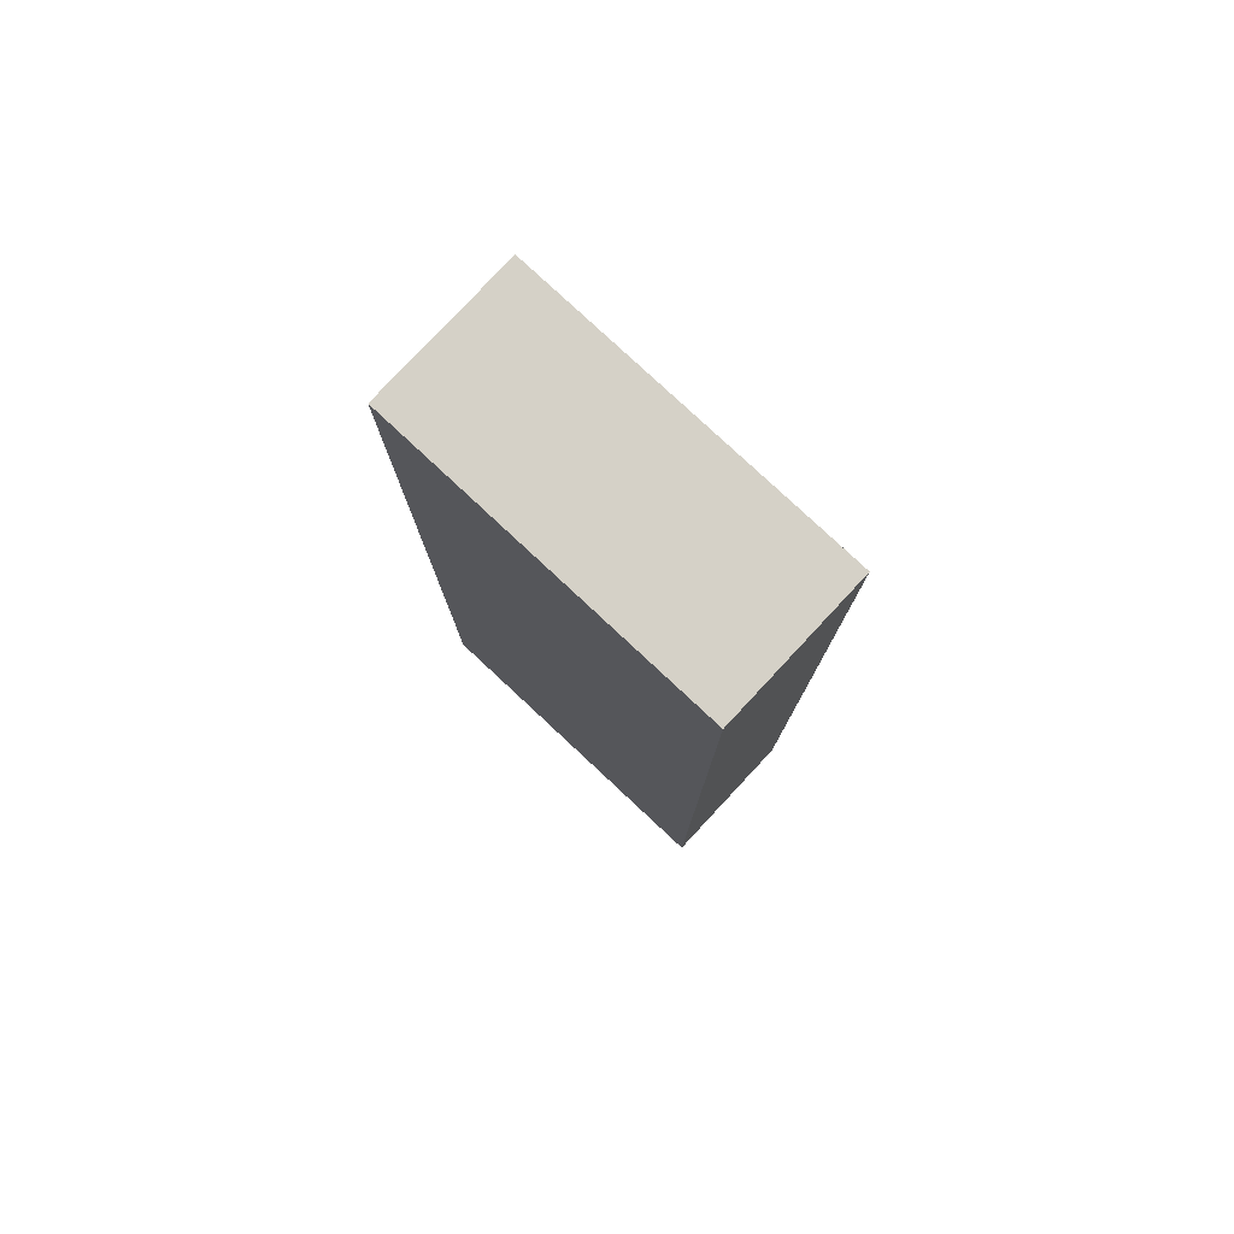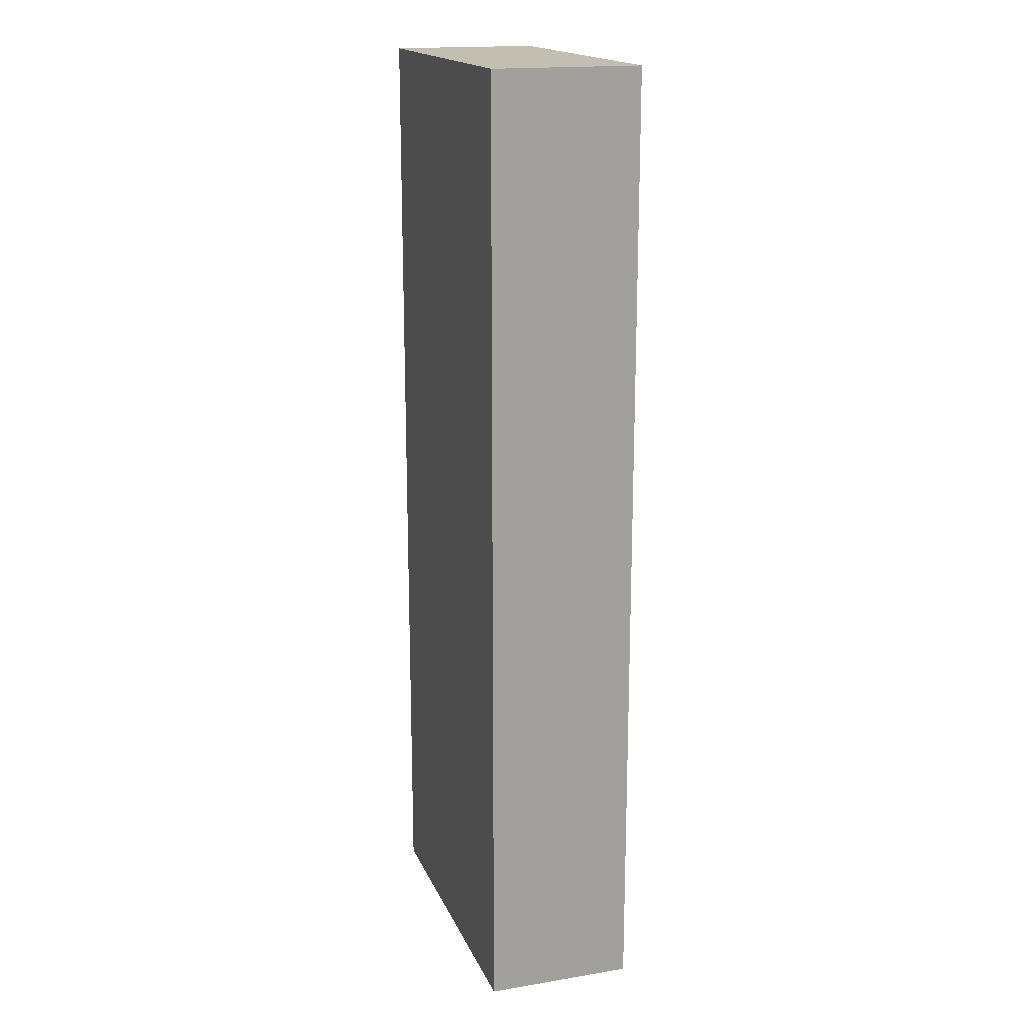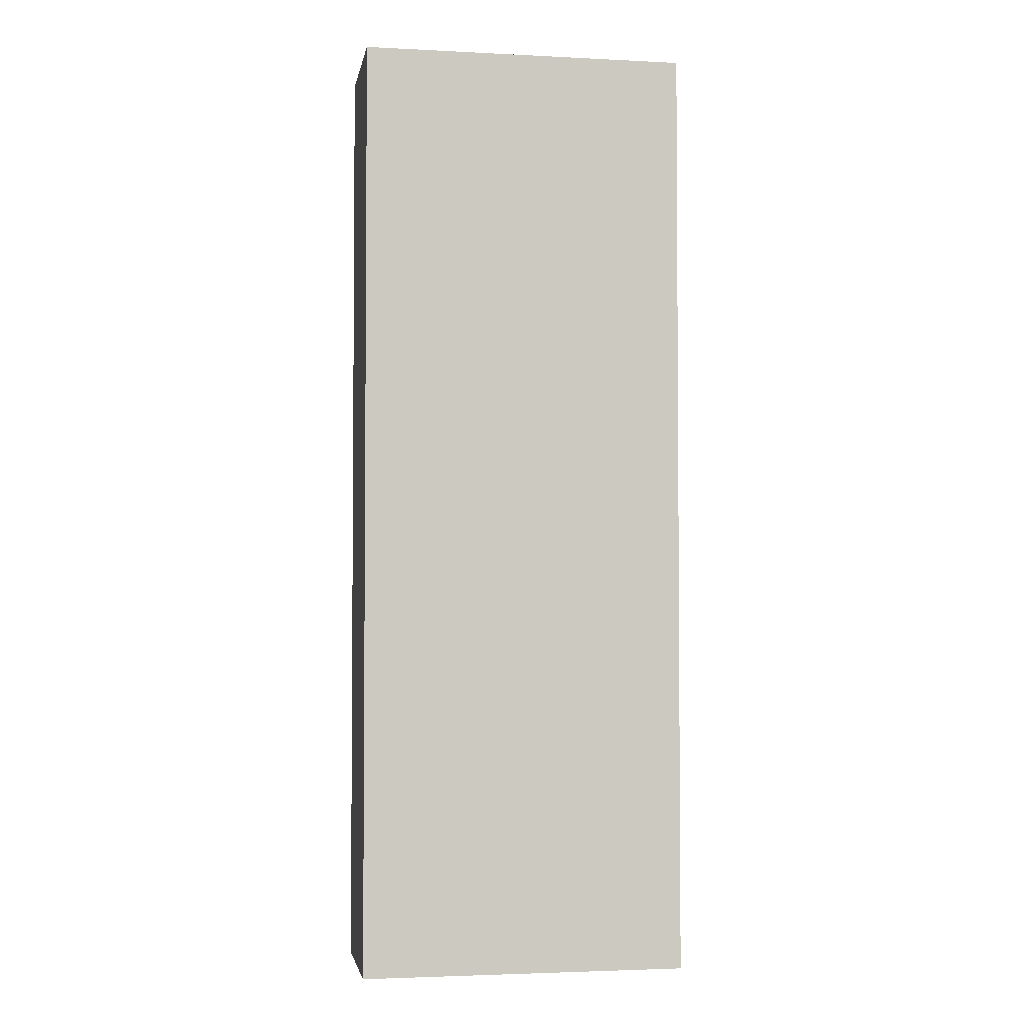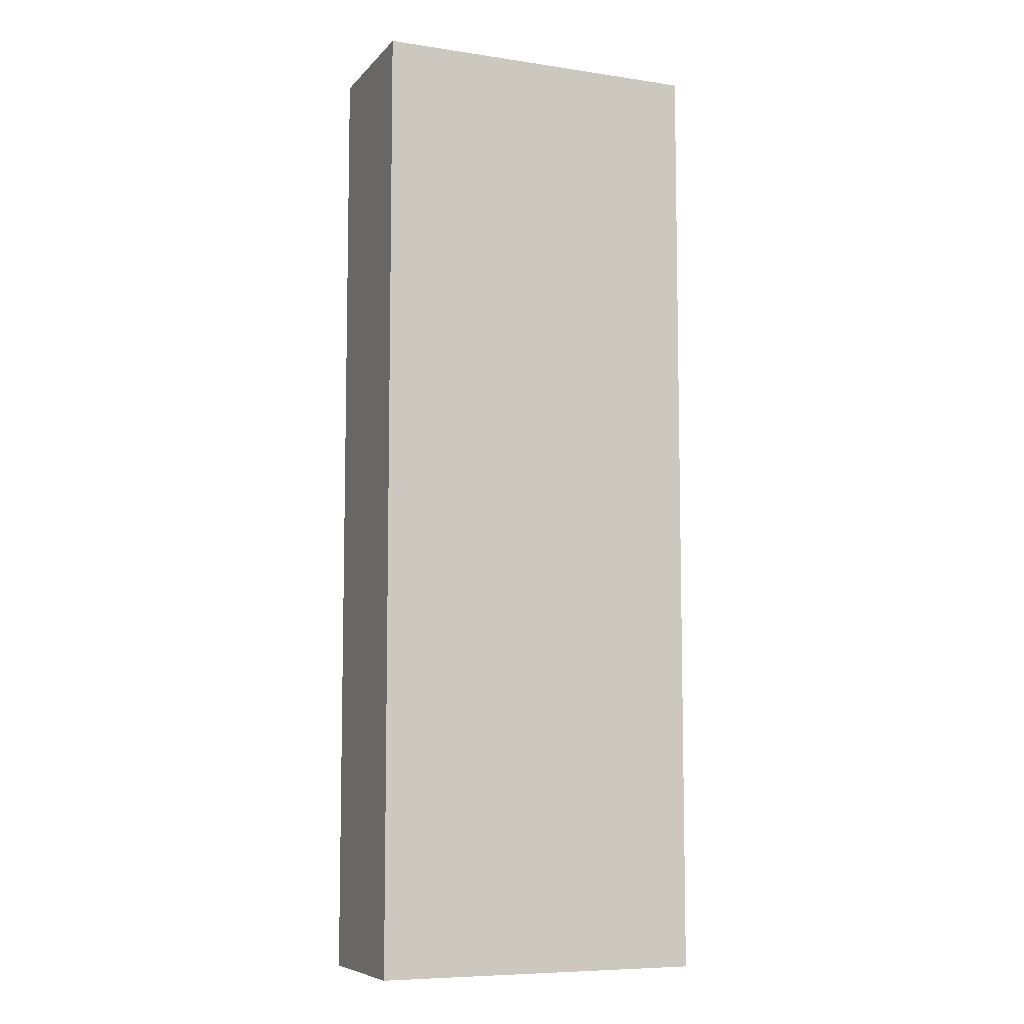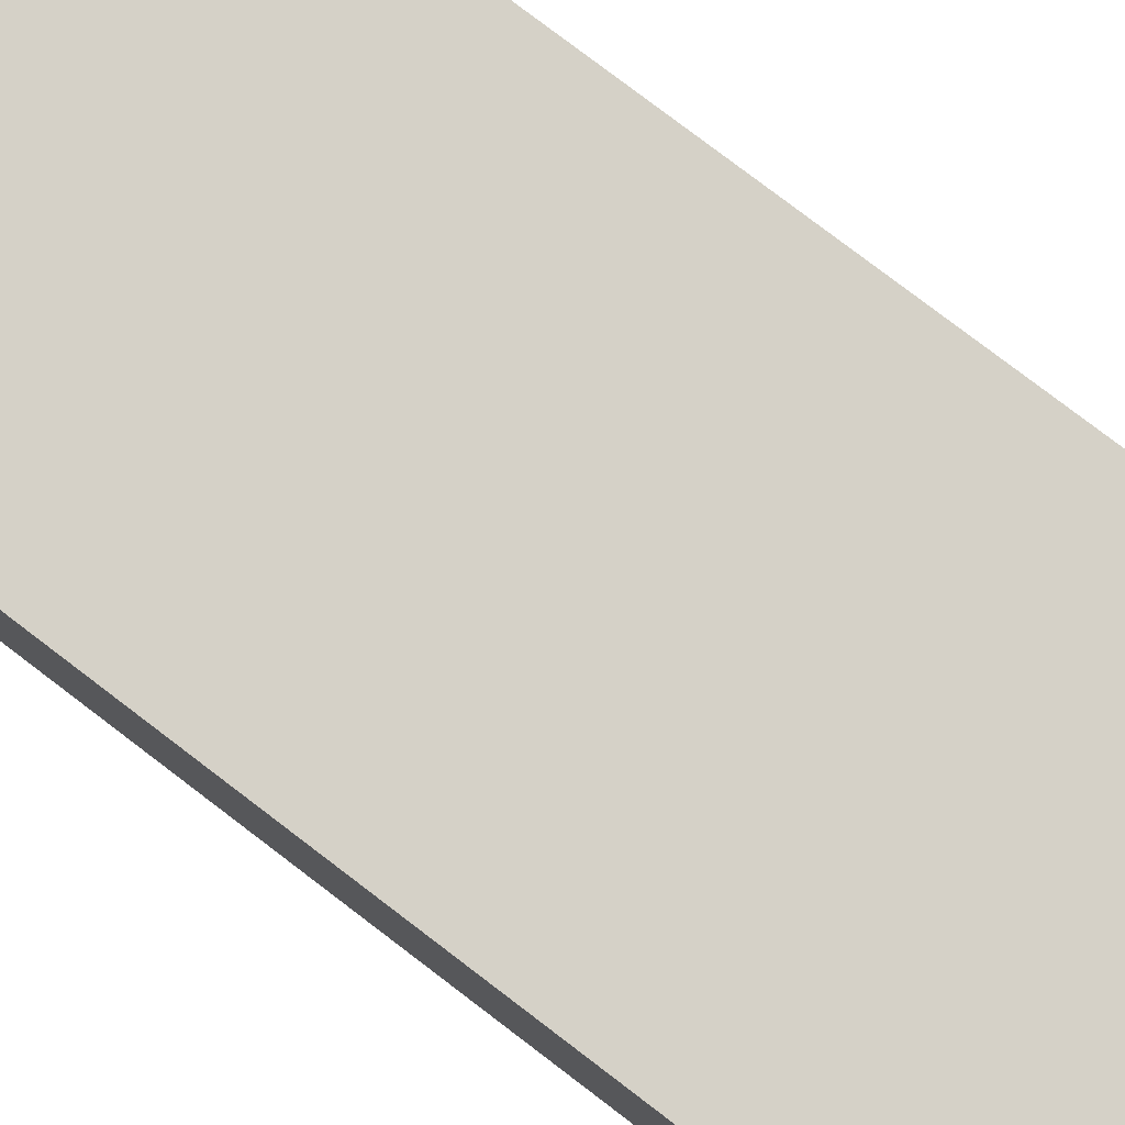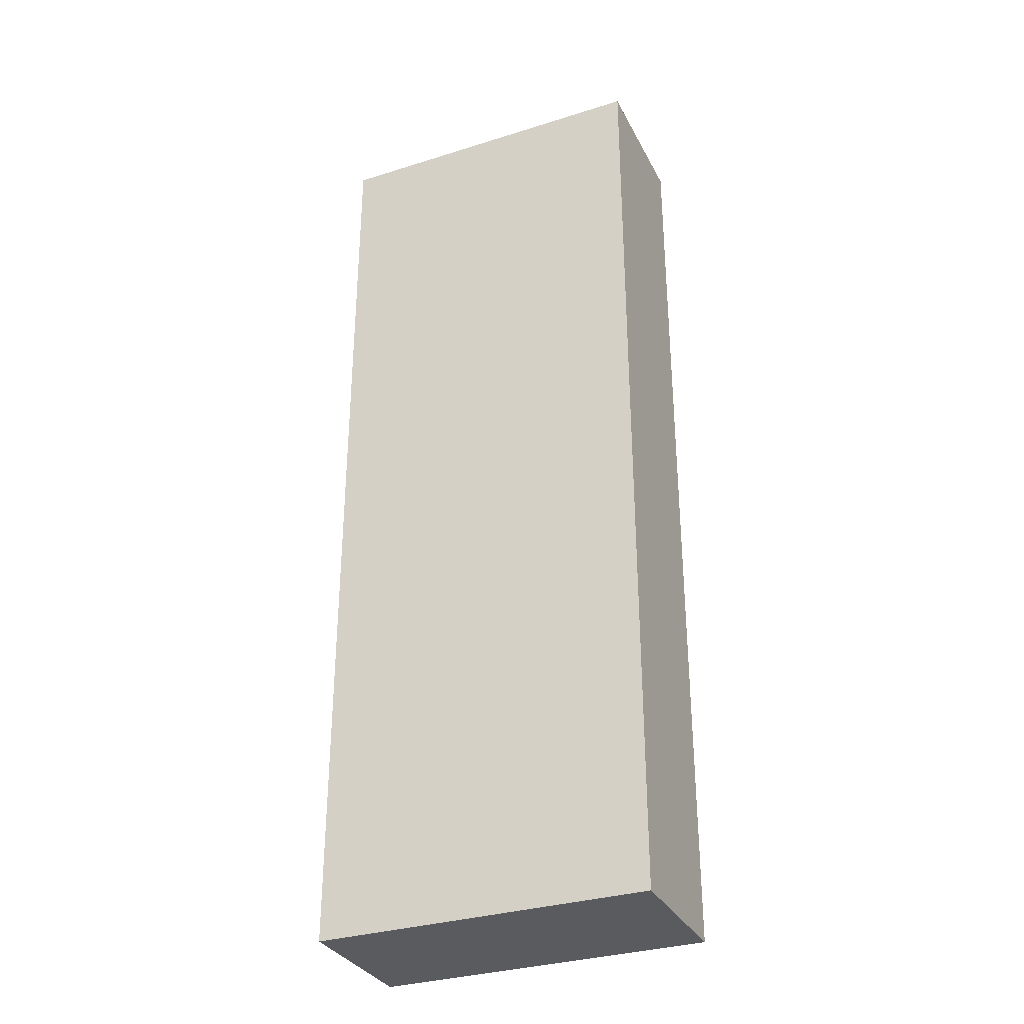
<metadata>
{"format":"obj","ext":"obj","renderer":"f3d","projection":"perspective","resolution":1024,"background":"white","views":[{"elev":79.3,"azim":-137.0,"up":"+Y"},{"elev":17.5,"azim":72.1,"up":"+Y"},{"elev":-3.0,"azim":-9.8,"up":"+Y"},{"elev":-7.8,"azim":-22.6,"up":"+Y"},{"elev":78.9,"azim":127.3,"up":"+Z"},{"elev":-32.4,"azim":-156.3,"up":"+Y"}]}
</metadata>
<code>
v -0.01511 0.06271 0.02241
v -0.01511 0.001256 0.02241
v -0.01511 0.06271 0.01296
v -0.03638 0.06271 0.01296
v -0.03638 0.001256 0.02241
v -0.03638 0.001256 0.01296
v -0.03638 0.06271 0.02241
v -0.01511 0.001256 0.01296
f 1 2 3
f 1 3 4
f 5 2 1
f 6 4 3
f 6 5 4
f 6 2 5
f 7 5 1
f 7 1 4
f 7 4 5
f 8 6 3
f 8 3 2
f 8 2 6

</code>
